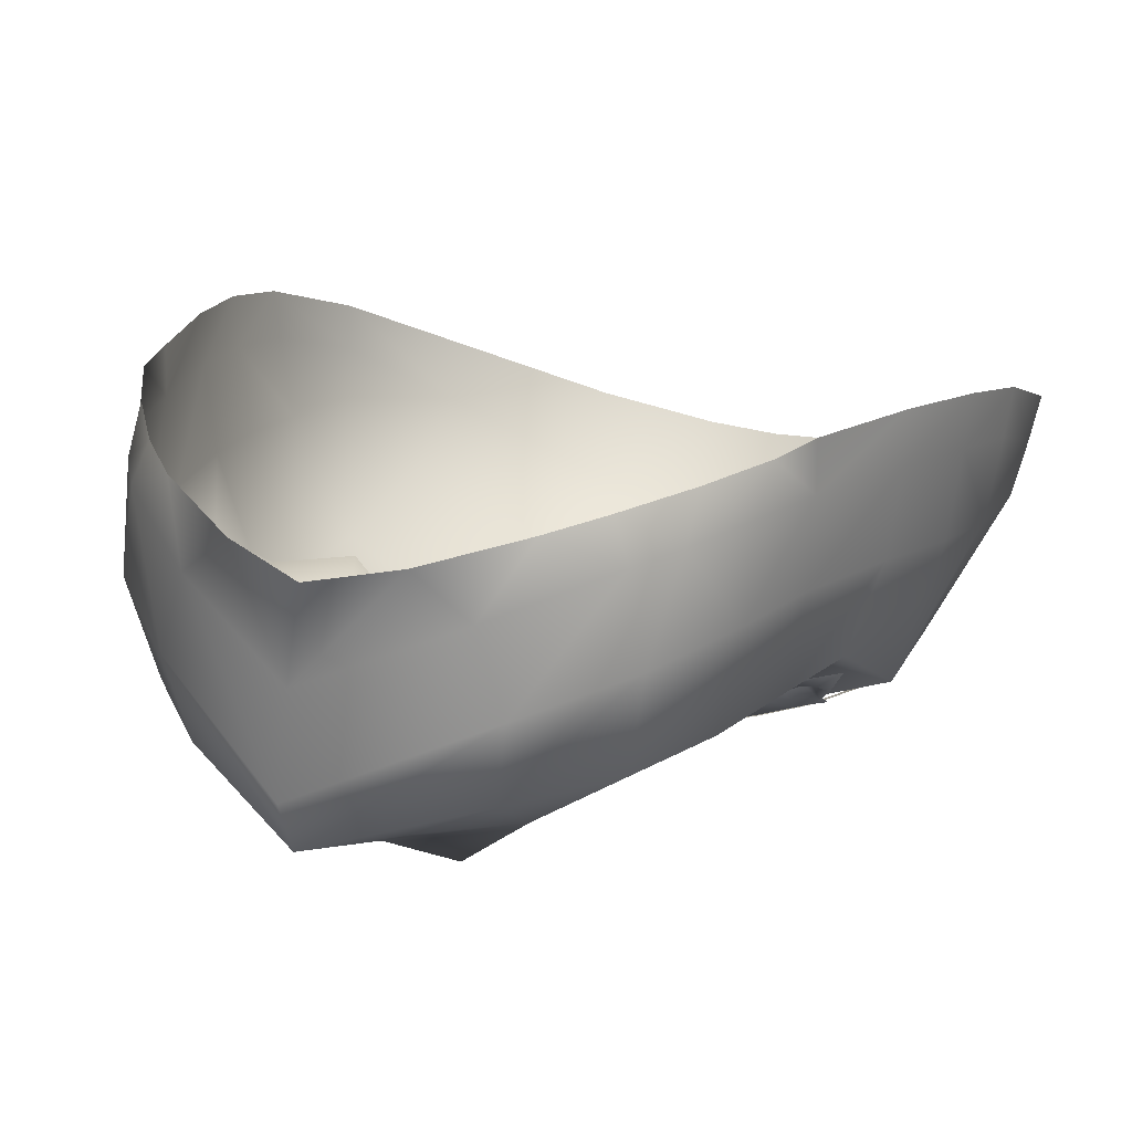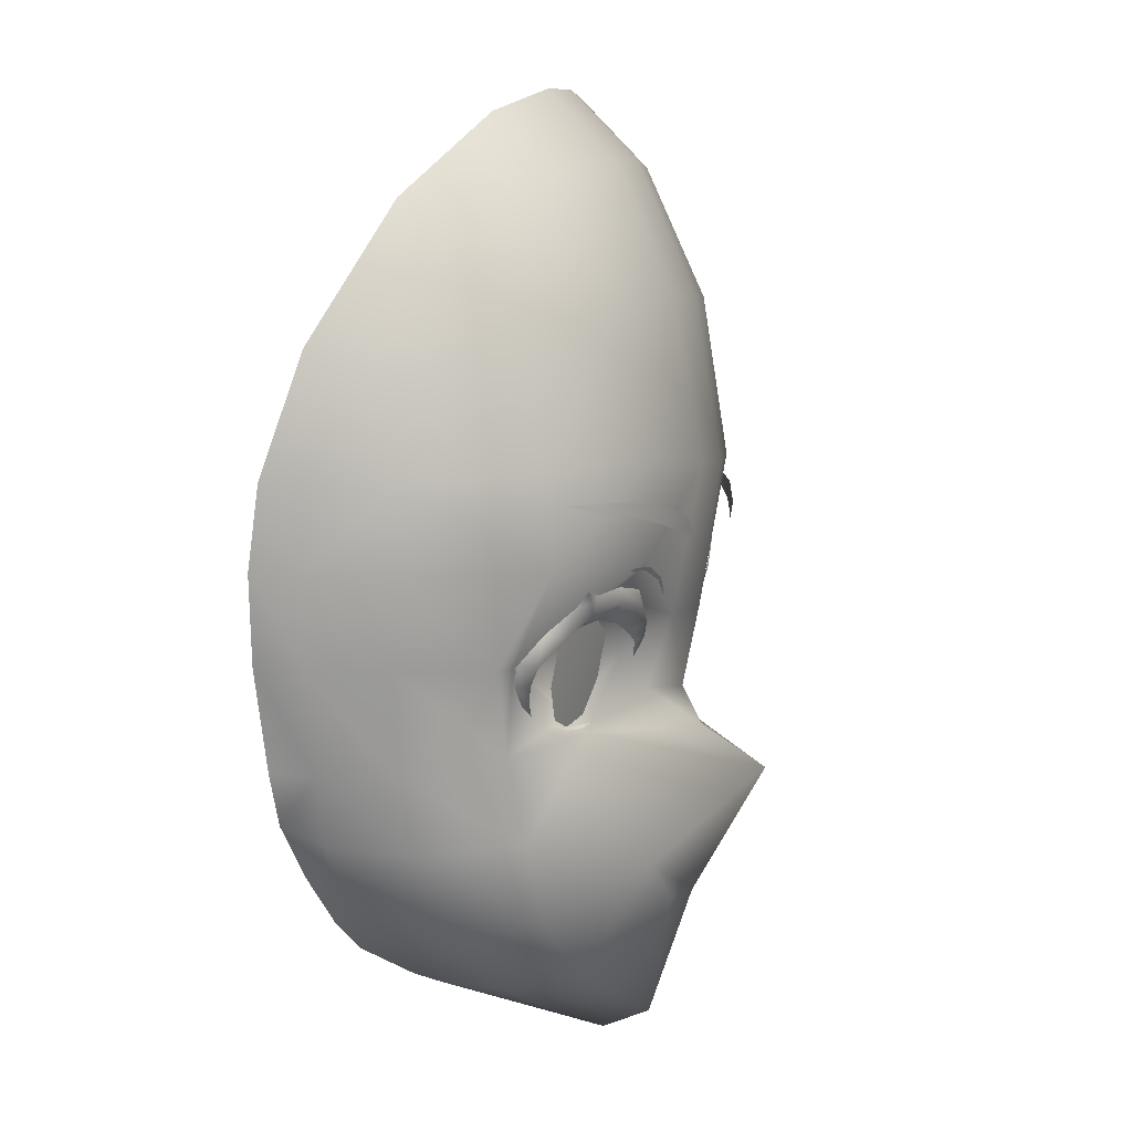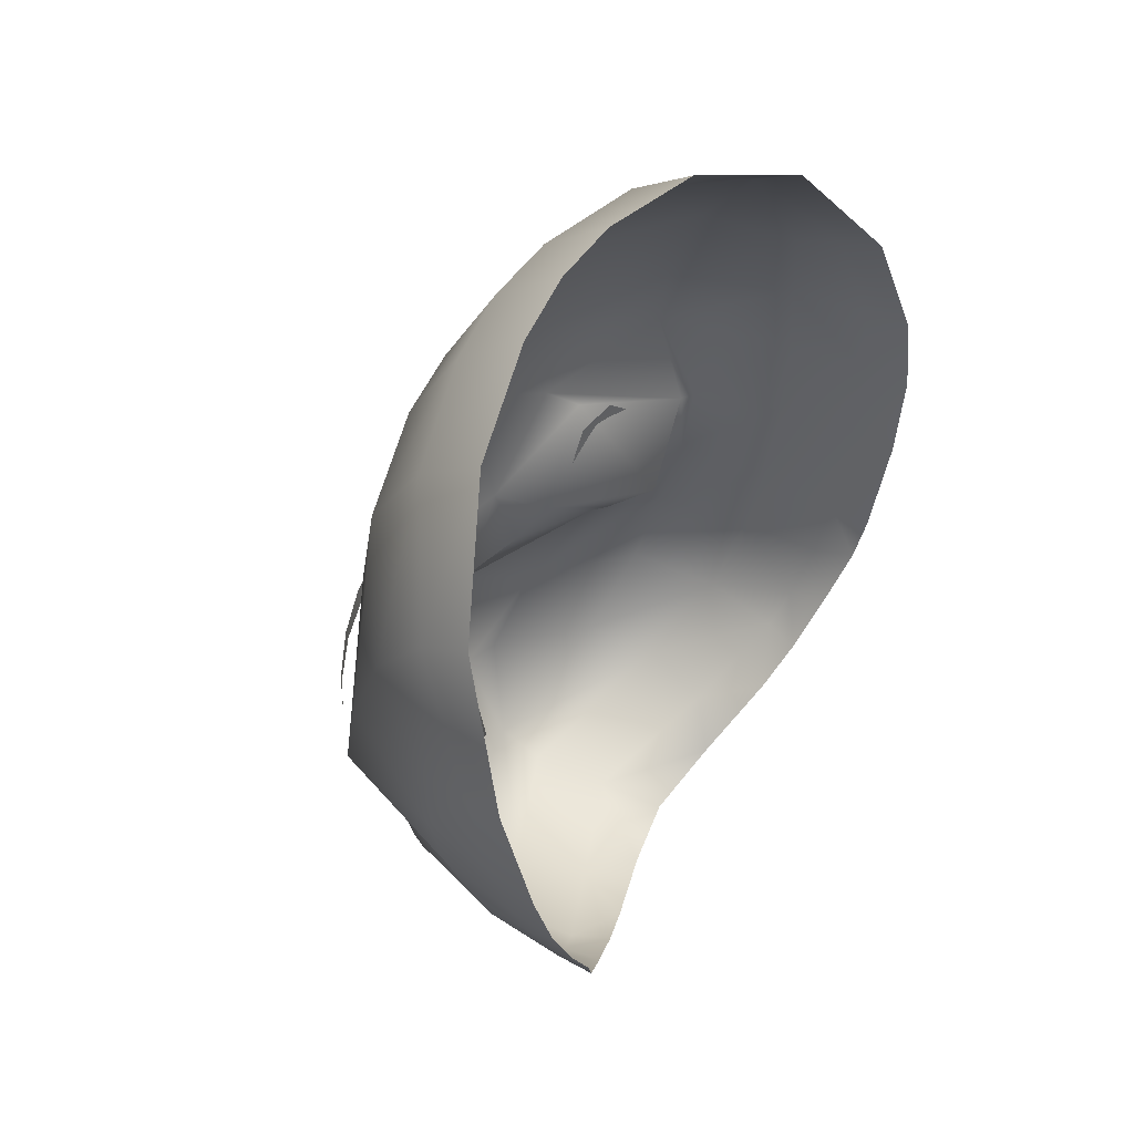
<metadata>
{"format":"obj","ext":"obj","renderer":"f3d","projection":"perspective","resolution":1024,"background":"white","views":[{"elev":19.5,"azim":-152.9,"up":"+Y"},{"elev":6.2,"azim":-75.6,"up":"+Z"},{"elev":59.4,"azim":120.8,"up":"+Z"}]}
</metadata>
<code>
g NPC_Female_Size01_Face_002_LOD2
v 0.02406 -0.05393 1.384
v 0.02093 -0.05306 1.38
v 0.02326 -0.05587 1.385
v 0.02108 -0.05412 1.383
v 0.02219 -0.05525 1.386
v 0.02093 -0.05306 1.38
v 0.02108 -0.05412 1.383
v 0.02713 -0.05356 1.386
v 0.02406 -0.05393 1.384
v 0.02624 -0.05701 1.388
v 0.02219 -0.05525 1.386
v 0.02516 -0.0559 1.391
v 0.03222 -0.05236 1.388
v 0.02713 -0.05356 1.386
v 0.03144 -0.05751 1.392
v 0.02516 -0.0559 1.391
v 0.03066 -0.05647 1.395
v 0.03066 -0.05647 1.395
v 0.03862 -0.05444 1.396
v 0.0392 -0.0551 1.393
v 0.03222 -0.05236 1.388
v 0.03943 -0.05031 1.39
v 0.03862 -0.05444 1.396
v 0.04562 -0.05193 1.395
v 0.04753 -0.05131 1.392
v 0.03943 -0.05031 1.39
v 0.04644 -0.04755 1.389
v 0.05042 -0.04883 1.394
v 0.05346 -0.04756 1.388
v 0.04644 -0.04755 1.389
v 0.05149 -0.04436 1.386
v 0.05042 -0.04883 1.394
v 0.05586 -0.04397 1.389
v 0.05443 -0.04118 1.381
v 0.05149 -0.04436 1.386
v 0.05748 -0.04325 1.383
v 0.05586 -0.04397 1.389
v 0.05586 -0.04397 1.389
v 0.05967 -0.03959 1.383
v 0.04903 -0.05147 1.394
v 0.05042 -0.04883 1.394
v 0.04562 -0.05193 1.395
v 0.05042 -0.04883 1.394
v 0.05181 -0.05137 1.397
v 0.04562 -0.05193 1.395
v 0.05181 -0.05137 1.397
v 0.05619 -0.04145 1.379
v 0.05443 -0.04118 1.381
v 0.05967 -0.03959 1.383
v 0.05967 -0.03959 1.383
v 0.05813 -0.03894 1.379
v 0.05265 -0.04004 1.376
v 0.05443 -0.04118 1.381
v 0.05333 -0.04031 1.375
v 0.05813 -0.03894 1.379
v 0.05432 -0.03919 1.375
v 0.05432 -0.03919 1.375
v 0.04977 -0.03984 1.372
v 0.04977 -0.03984 1.372
v 0.05265 -0.04004 1.376
v 0.05265 -0.04004 1.376
v 0.04977 -0.03984 1.372
v 0.05432 -0.03919 1.375
v 0.04562 -0.05193 1.395
v 0.05042 -0.04883 1.394
v 0.05181 -0.05137 1.397
v 0.02219 -0.05525 1.386
v 0.02108 -0.05412 1.383
v 0.02406 -0.05393 1.384
v 0.02108 -0.05412 1.383
v 0.02093 -0.05306 1.38
v 0.02406 -0.05393 1.384
v 0.05443 -0.04118 1.381
v 0.05967 -0.03959 1.383
v 0.05149 -0.04436 1.386
v 0.05967 -0.03959 1.383
v 0.05586 -0.04397 1.389
v 0.05149 -0.04436 1.386
v 0.05443 -0.04118 1.381
v 0.05813 -0.03894 1.379
v 0.05967 -0.03959 1.383
v 0.05586 -0.04397 1.389
v 0.05042 -0.04883 1.394
v 0.05149 -0.04436 1.386
v -0.02406 -0.05391 1.384
v -0.02326 -0.05582 1.385
v -0.02093 -0.05306 1.38
v -0.02089 -0.05387 1.382
v -0.0222 -0.05519 1.386
v -0.02089 -0.05387 1.382
v -0.02093 -0.05306 1.38
v -0.02713 -0.0535 1.386
v -0.02406 -0.05391 1.384
v -0.02624 -0.05692 1.388
v -0.0222 -0.05519 1.386
v -0.02516 -0.05581 1.391
v -0.02713 -0.0535 1.386
v -0.03222 -0.05229 1.388
v -0.03144 -0.05742 1.392
v -0.02516 -0.05581 1.391
v -0.03066 -0.05638 1.395
v -0.03862 -0.05439 1.396
v -0.03066 -0.05638 1.395
v -0.0392 -0.05505 1.393
v -0.03222 -0.05229 1.388
v -0.03943 -0.05027 1.39
v -0.04562 -0.05193 1.395
v -0.03862 -0.05439 1.396
v -0.04753 -0.05131 1.392
v -0.03943 -0.05027 1.39
v -0.04644 -0.04755 1.389
v -0.05346 -0.04756 1.388
v -0.05042 -0.04883 1.394
v -0.04644 -0.04755 1.389
v -0.05149 -0.04436 1.386
v -0.05042 -0.04883 1.394
v -0.05586 -0.04397 1.389
v -0.05443 -0.04118 1.381
v -0.05149 -0.04436 1.386
v -0.05748 -0.04325 1.383
v -0.05586 -0.04397 1.389
v -0.05586 -0.04397 1.389
v -0.05967 -0.03959 1.383
v -0.05042 -0.04883 1.394
v -0.04903 -0.05147 1.394
v -0.04562 -0.05193 1.395
v -0.05042 -0.04883 1.394
v -0.05181 -0.05137 1.397
v -0.05181 -0.05137 1.397
v -0.04562 -0.05193 1.395
v -0.05443 -0.04118 1.381
v -0.05619 -0.04145 1.379
v -0.05967 -0.03959 1.383
v -0.05967 -0.03959 1.383
v -0.05813 -0.03894 1.379
v -0.05443 -0.04118 1.381
v -0.05265 -0.04004 1.376
v -0.05333 -0.04031 1.375
v -0.05813 -0.03894 1.379
v -0.05432 -0.03919 1.375
v -0.05432 -0.03919 1.375
v -0.04977 -0.03984 1.372
v -0.04977 -0.03984 1.372
v -0.05265 -0.04004 1.376
v -0.05265 -0.04004 1.376
v -0.05432 -0.03919 1.375
v -0.04977 -0.03984 1.372
v -0.04562 -0.05193 1.395
v -0.05181 -0.05137 1.397
v -0.05042 -0.04883 1.394
v -0.0222 -0.05519 1.386
v -0.02406 -0.05391 1.384
v -0.02089 -0.05387 1.382
v -0.02089 -0.05387 1.382
v -0.02406 -0.05391 1.384
v -0.02093 -0.05306 1.38
v -0.05443 -0.04118 1.381
v -0.05149 -0.04436 1.386
v -0.05967 -0.03959 1.383
v -0.05967 -0.03959 1.383
v -0.05149 -0.04436 1.386
v -0.05586 -0.04397 1.389
v -0.05443 -0.04118 1.381
v -0.05967 -0.03959 1.383
v -0.05813 -0.03894 1.379
v -0.05586 -0.04397 1.389
v -0.05149 -0.04436 1.386
v -0.05042 -0.04883 1.394
v 0.0343 -0.04597 1.368
v 0.03107 -0.04665 1.368
v 0.03417 -0.04539 1.368
v 0.03924 -0.04408 1.368
v 0.03896 -0.04339 1.369
v 0.04244 -0.042 1.369
v 0.05432 -0.03919 1.375
v 0.05813 -0.03894 1.379
v 0.05443 -0.04118 1.381
v 0.05265 -0.04004 1.376
v 0.03862 -0.05444 1.396
v 0.03943 -0.05031 1.39
v 0.04644 -0.04755 1.389
v 0.04562 -0.05193 1.395
v 0.03222 -0.05236 1.388
v 0.03943 -0.05031 1.39
v 0.03862 -0.05444 1.396
v 0.03066 -0.05647 1.395
v 0.03222 -0.05236 1.388
v 0.03066 -0.05647 1.395
v 0.02516 -0.0559 1.391
v 0.02713 -0.05356 1.386
v 0.02713 -0.05356 1.386
v 0.02516 -0.0559 1.391
v 0.02219 -0.05525 1.386
v 0.02406 -0.05393 1.384
v 0.04562 -0.05193 1.395
v 0.04644 -0.04755 1.389
v 0.05149 -0.04436 1.386
v 0.05042 -0.04883 1.394
v 0.03897 -0.0565 1.399
v 0.03111 -0.05872 1.399
v 0.03609 -0.05722 1.4
v 0.03119 -0.05781 1.399
v 0.02513 -0.05949 1.397
v 0.0253 -0.05912 1.396
v 0.02104 -0.05923 1.392
v 0.02205 -0.0596 1.394
v -0.0343 -0.04597 1.368
v -0.03417 -0.04539 1.368
v -0.03107 -0.04665 1.368
v -0.03925 -0.04408 1.368
v -0.03896 -0.04339 1.369
v -0.04243 -0.042 1.369
v -0.03897 -0.05647 1.399
v -0.03609 -0.05718 1.4
v -0.03111 -0.05865 1.399
v -0.03119 -0.05773 1.399
v -0.02513 -0.0594 1.397
v -0.0253 -0.05902 1.396
v -0.02104 -0.05915 1.392
v -0.02215 -0.05946 1.394
v -0.05432 -0.03919 1.375
v -0.05265 -0.04004 1.376
v -0.05443 -0.04118 1.381
v -0.05813 -0.03894 1.379
v -0.03862 -0.05439 1.396
v -0.04562 -0.05193 1.395
v -0.04644 -0.04755 1.389
v -0.03943 -0.05027 1.39
v -0.03862 -0.05439 1.396
v -0.03943 -0.05027 1.39
v -0.03222 -0.05229 1.388
v -0.03066 -0.05638 1.395
v -0.03222 -0.05229 1.388
v -0.02713 -0.0535 1.386
v -0.02516 -0.05581 1.391
v -0.03066 -0.05638 1.395
v -0.02713 -0.0535 1.386
v -0.02406 -0.05391 1.384
v -0.0222 -0.05519 1.386
v -0.02516 -0.05581 1.391
v -0.04562 -0.05193 1.395
v -0.05042 -0.04883 1.394
v -0.05149 -0.04436 1.386
v -0.04644 -0.04755 1.389
v -0 -0.06098 1.329
v 0.02237 -0.05721 1.339
v 0.007075 -0.05812 1.328
v -0 -0.07622 1.355
v 0.03032 -0.0458 1.366
v -0.02237 -0.05721 1.339
v -0.03032 -0.0458 1.366
v -0.007075 -0.05812 1.328
v -0 -0.06295 1.363
v 0.0519 -0.03927 1.348
v 0.04457 -0.04115 1.331
v 0.0286 -0.0442 1.317
v 0.007075 -0.05812 1.328
v -0 -0.05182 1.302
v -0 -0.06098 1.329
v -0.007075 -0.05812 1.328
v -0.0286 -0.0442 1.317
v 0.04867 -0.02182 1.327
v 0.05693 -0.01896 1.346
v 0.03176 -0.02826 1.313
v -0.0519 -0.03927 1.348
v -0.04457 -0.04115 1.331
v -0.03176 -0.02826 1.313
v -0.04867 -0.02182 1.327
v -0 -0.04194 1.298
v -0.05693 -0.01896 1.346
v 0.0459 -0.005172 1.327
v 0.05181 -0.003359 1.335
v 0.0267 -0.0131 1.313
v -0.0267 -0.0131 1.313
v -0.0459 -0.005172 1.327
v -0 -0.02419 1.302
v -0 -0.02419 1.302
v 0.0164 -0.005 1.311
v -0 -0.008249 1.306
v 0.03388 0.0001736 1.321
v 0.0426 0.002709 1.328
v 0.05199 0.005297 1.339
v 0.05823 -0.001392 1.347
v 0.05936 0.007513 1.351
v 0.06239 -0.0008675 1.361
v 0.0622 0.008518 1.361
v 0.06931 0.008605 1.383
v 0.0611 -0.01761 1.362
v 0.06898 -0.001249 1.383
v 0.07416 0.007331 1.401
v 0.05688 -0.03701 1.366
v 0.07321 -0.002554 1.401
v 0.07597 0.004429 1.418
v 0.06675 -0.01787 1.382
v 0.07471 -0.004868 1.418
v 0.07244 -0.01174 1.439
v 0.07357 -0.003699 1.442
v 0.07201 -0.02077 1.417
v 0.07081 -0.01929 1.401
v 0.06186 -0.04717 1.401
v 0.06008 -0.03619 1.382
v 0.06063 -0.02712 1.462
v 0.06038 -0.01735 1.47
v 0.03679 -0.02883 1.487
v 0.07086 -0.02119 1.436
v 0.05738 -0.03831 1.383
v 0.03718 -0.04182 1.474
v 0.01443 -0.03379 1.493
v 0.06067 -0.04495 1.42
v 0.06043 -0.03791 1.444
v 0.03669 -0.05387 1.45
v 0.01487 -0.04754 1.478
v -0 -0.04871 1.479
v -0 -0.03481 1.494
v -0.01443 -0.03379 1.493
v 0.03471 -0.05958 1.421
v 0.01464 -0.05982 1.452
v 0.01302 -0.06522 1.419
v 0.03256 -0.05833 1.401
v 0.0373 -0.05285 1.394
v 0.01147 -0.0588 1.388
v -0 -0.06651 1.418
v -0 -0.06094 1.452
v -0.01464 -0.05982 1.452
v -0 -0.06216 1.388
v -0.01487 -0.04754 1.478
v -0.01302 -0.06522 1.419
v -0.03718 -0.04182 1.474
v -0.03679 -0.02883 1.487
v -0.03669 -0.05387 1.45
v -0.06063 -0.02712 1.462
v -0.06038 -0.01735 1.47
v -0.07357 -0.003699 1.442
v -0.06043 -0.03791 1.444
v -0.07244 -0.01174 1.439
v -0.07597 0.004429 1.418
v -0.07086 -0.02119 1.436
v -0.06067 -0.04495 1.42
v -0.07201 -0.02077 1.417
v -0.07471 -0.004868 1.418
v -0.07321 -0.002554 1.401
v -0.07416 0.007331 1.401
v -0.03471 -0.05958 1.421
v -0.06186 -0.04717 1.401
v -0.03256 -0.05833 1.401
v -0.07081 -0.01929 1.401
v -0.06898 -0.001249 1.383
v -0.06931 0.008605 1.383
v -0.06675 -0.01787 1.382
v -0.06008 -0.03619 1.382
v -0.06239 -0.0008675 1.361
v -0.0622 0.008518 1.361
v -0.05936 0.007513 1.351
v -0.05738 -0.03831 1.383
v -0.01147 -0.0588 1.388
v -0.0611 -0.01761 1.362
v -0.05688 -0.03701 1.366
v -0.05823 -0.001392 1.347
v -0.05199 0.005297 1.339
v -0.05181 -0.003359 1.335
v -0.0426 0.002709 1.328
v -0.03388 0.0001736 1.321
v -0.0164 -0.005 1.311
v -0 -0.008249 1.306
v -0.03131 -0.04204 1.37
v -0.01823 -0.04993 1.381
v -0.0351 -0.03235 1.379
v -0.0373 -0.05285 1.394
v -0.01221 -0.05399 1.373
v -0 -0.0587 1.372
v 0.01221 -0.05399 1.373
v 0.01823 -0.04993 1.381
v 0.03131 -0.04204 1.37
v 0.0351 -0.03235 1.379
v 0.05287 -0.05355 1.413
v 0.0583 -0.04945 1.413
v 0.05264 -0.05362 1.412
v 0.04358 -0.05825 1.41
v 0.04391 -0.05832 1.413
v 0.03375 -0.06158 1.408
v 0.03394 -0.06203 1.412
v 0.02619 -0.06347 1.406
v 0.02601 -0.06399 1.409
v 0.01927 -0.06479 1.404
v 0.02285 -0.06484 1.408
v -0.05287 -0.05355 1.413
v -0.05264 -0.05362 1.412
v -0.0583 -0.04945 1.413
v -0.04358 -0.05825 1.41
v -0.04391 -0.05832 1.413
v -0.03375 -0.06158 1.408
v -0.03394 -0.06203 1.412
v -0.02619 -0.06346 1.406
v -0.02601 -0.06399 1.409
v -0.02285 -0.06484 1.408
v -0.01927 -0.06477 1.404
v -0.03294 -0.04937 1.393
v -0.028 -0.04912 1.386
v -0.03688 -0.04632 1.38
v -0.04136 -0.04751 1.393
v -0.02794 -0.04736 1.377
v -0.04679 -0.04452 1.386
v -0.03141 -0.04523 1.37
v -0.04588 -0.04262 1.377
v -0.03664 -0.04335 1.368
v -0.04182 -0.0423 1.37
v 0.03294 -0.04937 1.393
v 0.03688 -0.04632 1.38
v 0.028 -0.04912 1.386
v 0.04136 -0.04751 1.393
v 0.02794 -0.04736 1.377
v 0.04679 -0.04452 1.386
v 0.03141 -0.04523 1.37
v 0.04588 -0.04262 1.377
v 0.03664 -0.04335 1.368
v 0.04182 -0.0423 1.37
g NPC_Female_Size01_Face_002_LOD2_0
f 3 2 1
f 3 5 4
f 7 6 3
f 3 9 8
f 10 3 8
f 11 3 10
f 12 11 10
f 10 14 13
f 15 10 13
f 16 10 15
f 17 16 15
f 19 18 15
f 20 19 15
f 15 21 20
f 21 22 20
f 24 23 20
f 25 24 20
f 25 20 26
f 27 25 26
f 29 28 25
f 25 30 29
f 30 31 29
f 29 33 32
f 29 35 34
f 36 29 34
f 36 37 29
f 36 39 38
f 41 40 25
f 40 42 25
f 44 40 43
f 46 45 40
f 48 47 36
f 36 47 49
f 47 51 50
f 53 52 47
f 52 54 47
f 47 54 55
f 54 56 55
f 54 58 57
f 54 60 59
f 63 62 61
f 66 65 64
f 69 68 67
f 72 71 70
f 75 74 73
f 78 77 76
f 81 80 79
f 84 83 82
f 87 86 85
f 89 86 88
f 91 90 86
f 93 86 92
f 86 94 92
f 94 86 95
f 96 94 95
f 98 97 94
f 99 98 94
f 99 94 100
f 101 99 100
f 99 103 102
f 104 99 102
f 99 104 105
f 104 106 105
f 108 107 104
f 107 109 104
f 104 109 110
f 109 111 110
f 113 112 109
f 114 109 112
f 115 114 112
f 117 112 116
f 119 112 118
f 112 120 118
f 121 120 112
f 123 120 122
f 125 124 109
f 126 125 109
f 125 128 127
f 130 129 125
f 132 131 120
f 132 120 133
f 135 132 134
f 137 136 132
f 138 137 132
f 138 132 139
f 140 138 139
f 142 138 141
f 144 138 143
f 147 146 145
f 150 149 148
f 153 152 151
f 156 155 154
f 159 158 157
f 162 161 160
f 165 164 163
f 168 167 166
f 171 170 169
f 171 169 172
f 173 171 172
f 173 172 174
f 177 176 175
f 178 177 175
f 181 180 179
f 182 181 179
f 185 184 183
f 186 185 183
f 189 188 187
f 190 189 187
f 193 192 191
f 194 193 191
f 197 196 195
f 198 197 195
f 201 200 199
f 200 202 199
f 202 200 203
f 204 202 203
f 204 203 205
f 203 206 205
f 209 208 207
f 207 208 210
f 208 211 210
f 210 211 212
f 215 214 213
f 216 215 213
f 215 216 217
f 216 218 217
f 217 218 219
f 220 217 219
f 223 222 221
f 224 223 221
f 227 226 225
f 228 227 225
f 231 230 229
f 232 231 229
f 235 234 233
f 236 235 233
f 239 238 237
f 240 239 237
f 243 242 241
f 244 243 241
f 247 246 245
f 246 248 245
f 249 248 246
f 245 248 250
f 251 250 248
f 252 245 250
f 249 253 248
f 251 248 253
f 249 246 254
f 246 255 254
f 255 246 256
f 257 256 246
f 256 257 258
f 257 259 258
f 259 260 258
f 261 260 250
f 260 261 258
f 262 255 256
f 254 255 263
f 255 262 263
f 264 256 258
f 264 262 256
f 250 251 265
f 266 261 250
f 266 250 265
f 261 267 258
f 266 268 261
f 268 267 261
f 269 264 258
f 267 269 258
f 266 265 270
f 268 266 270
f 262 264 271
f 272 263 262
f 272 262 271
f 264 269 273
f 264 273 271
f 269 267 274
f 268 275 267
f 275 274 267
f 269 276 273
f 277 269 274
f 278 273 276
f 279 278 276
f 278 280 273
f 271 273 280
f 281 271 280
f 271 281 272
f 281 282 272
f 272 282 283
f 284 283 282
f 283 263 272
f 283 284 285
f 263 283 285
f 284 286 285
f 286 287 285
f 288 263 285
f 254 263 288
f 287 289 285
f 285 289 288
f 289 287 290
f 291 254 288
f 249 254 291
f 292 289 290
f 290 293 292
f 289 294 288
f 291 288 294
f 294 289 292
f 293 295 292
f 295 293 296
f 293 297 296
f 295 298 292
f 298 295 296
f 299 294 292
f 298 299 292
f 300 299 298
f 294 299 301
f 301 291 294
f 299 300 301
f 296 297 302
f 297 303 302
f 302 303 304
f 305 298 296
f 296 302 305
f 301 306 291
f 300 306 301
f 307 302 304
f 304 308 307
f 309 298 305
f 309 300 298
f 302 310 305
f 302 307 310
f 310 309 305
f 307 311 310
f 309 310 311
f 308 312 307
f 307 312 311
f 313 312 308
f 314 313 308
f 313 314 315
f 300 309 316
f 316 309 311
f 312 317 311
f 312 313 317
f 318 316 311
f 317 318 311
f 319 300 316
f 318 319 316
f 319 320 300
f 320 306 300
f 319 318 321
f 320 319 321
f 322 318 317
f 313 323 317
f 323 322 317
f 323 313 324
f 322 323 324
f 318 322 325
f 321 318 325
f 313 326 324
f 326 313 315
f 327 322 324
f 325 322 327
f 326 315 328
f 315 329 328
f 324 326 330
f 327 324 330
f 326 328 330
f 328 329 331
f 329 332 331
f 332 333 331
f 330 328 334
f 328 331 334
f 333 335 331
f 333 336 335
f 337 334 331
f 335 337 331
f 334 338 330
f 334 337 338
f 339 337 335
f 337 339 338
f 336 340 335
f 340 339 335
f 340 336 341
f 339 340 341
f 336 342 341
f 338 343 330
f 343 327 330
f 338 339 344
f 343 338 344
f 345 327 343
f 345 343 344
f 346 339 341
f 339 346 344
f 347 341 342
f 348 347 342
f 349 346 341
f 347 349 341
f 344 346 350
f 346 349 350
f 347 348 351
f 348 352 351
f 352 353 351
f 350 354 344
f 344 354 345
f 327 345 355
f 355 325 327
f 349 347 356
f 347 351 356
f 350 349 357
f 357 354 350
f 349 356 357
f 353 358 351
f 358 353 359
f 270 356 351
f 358 270 351
f 359 360 358
f 270 358 360
f 359 361 360
f 270 265 356
f 265 357 356
f 268 270 360
f 268 360 275
f 361 275 360
f 361 362 275
f 362 274 275
f 363 274 362
f 277 274 363
f 364 277 363
f 265 251 357
f 251 365 357
f 365 354 357
f 366 365 251
f 354 365 367
f 366 367 365
f 368 354 367
f 366 368 367
f 354 368 345
f 345 368 355
f 368 366 355
f 369 366 251
f 355 366 369
f 369 251 253
f 355 369 370
f 370 369 253
f 325 355 370
f 321 325 370
f 370 253 371
f 371 321 370
f 253 249 371
f 371 372 321
f 372 371 249
f 372 320 321
f 373 372 249
f 291 373 249
f 306 373 291
f 320 374 306
f 320 372 374
f 372 373 374
f 306 374 373
g NPC_Female_Size01_Face_002_LOD2_1
f 399 398 397
f 399 397 400
f 399 401 398
f 399 400 402
f 399 403 401
f 399 402 404
f 399 405 403
f 399 404 406
f 399 406 405
f 409 408 407
f 407 408 410
f 411 408 409
f 410 408 412
f 413 408 411
f 412 408 414
f 415 408 413
f 414 408 416
f 416 408 415
g NPC_Female_Size01_Face_002_LOD2_2
f 377 376 375
f 378 377 375
f 379 378 375
f 378 379 380
f 379 381 380
f 382 380 381
f 383 382 381
f 384 382 383
f 385 384 383
f 388 387 386
f 387 389 386
f 389 390 386
f 390 389 391
f 392 390 391
f 391 393 392
f 393 394 392
f 395 394 393
f 396 395 393

</code>
